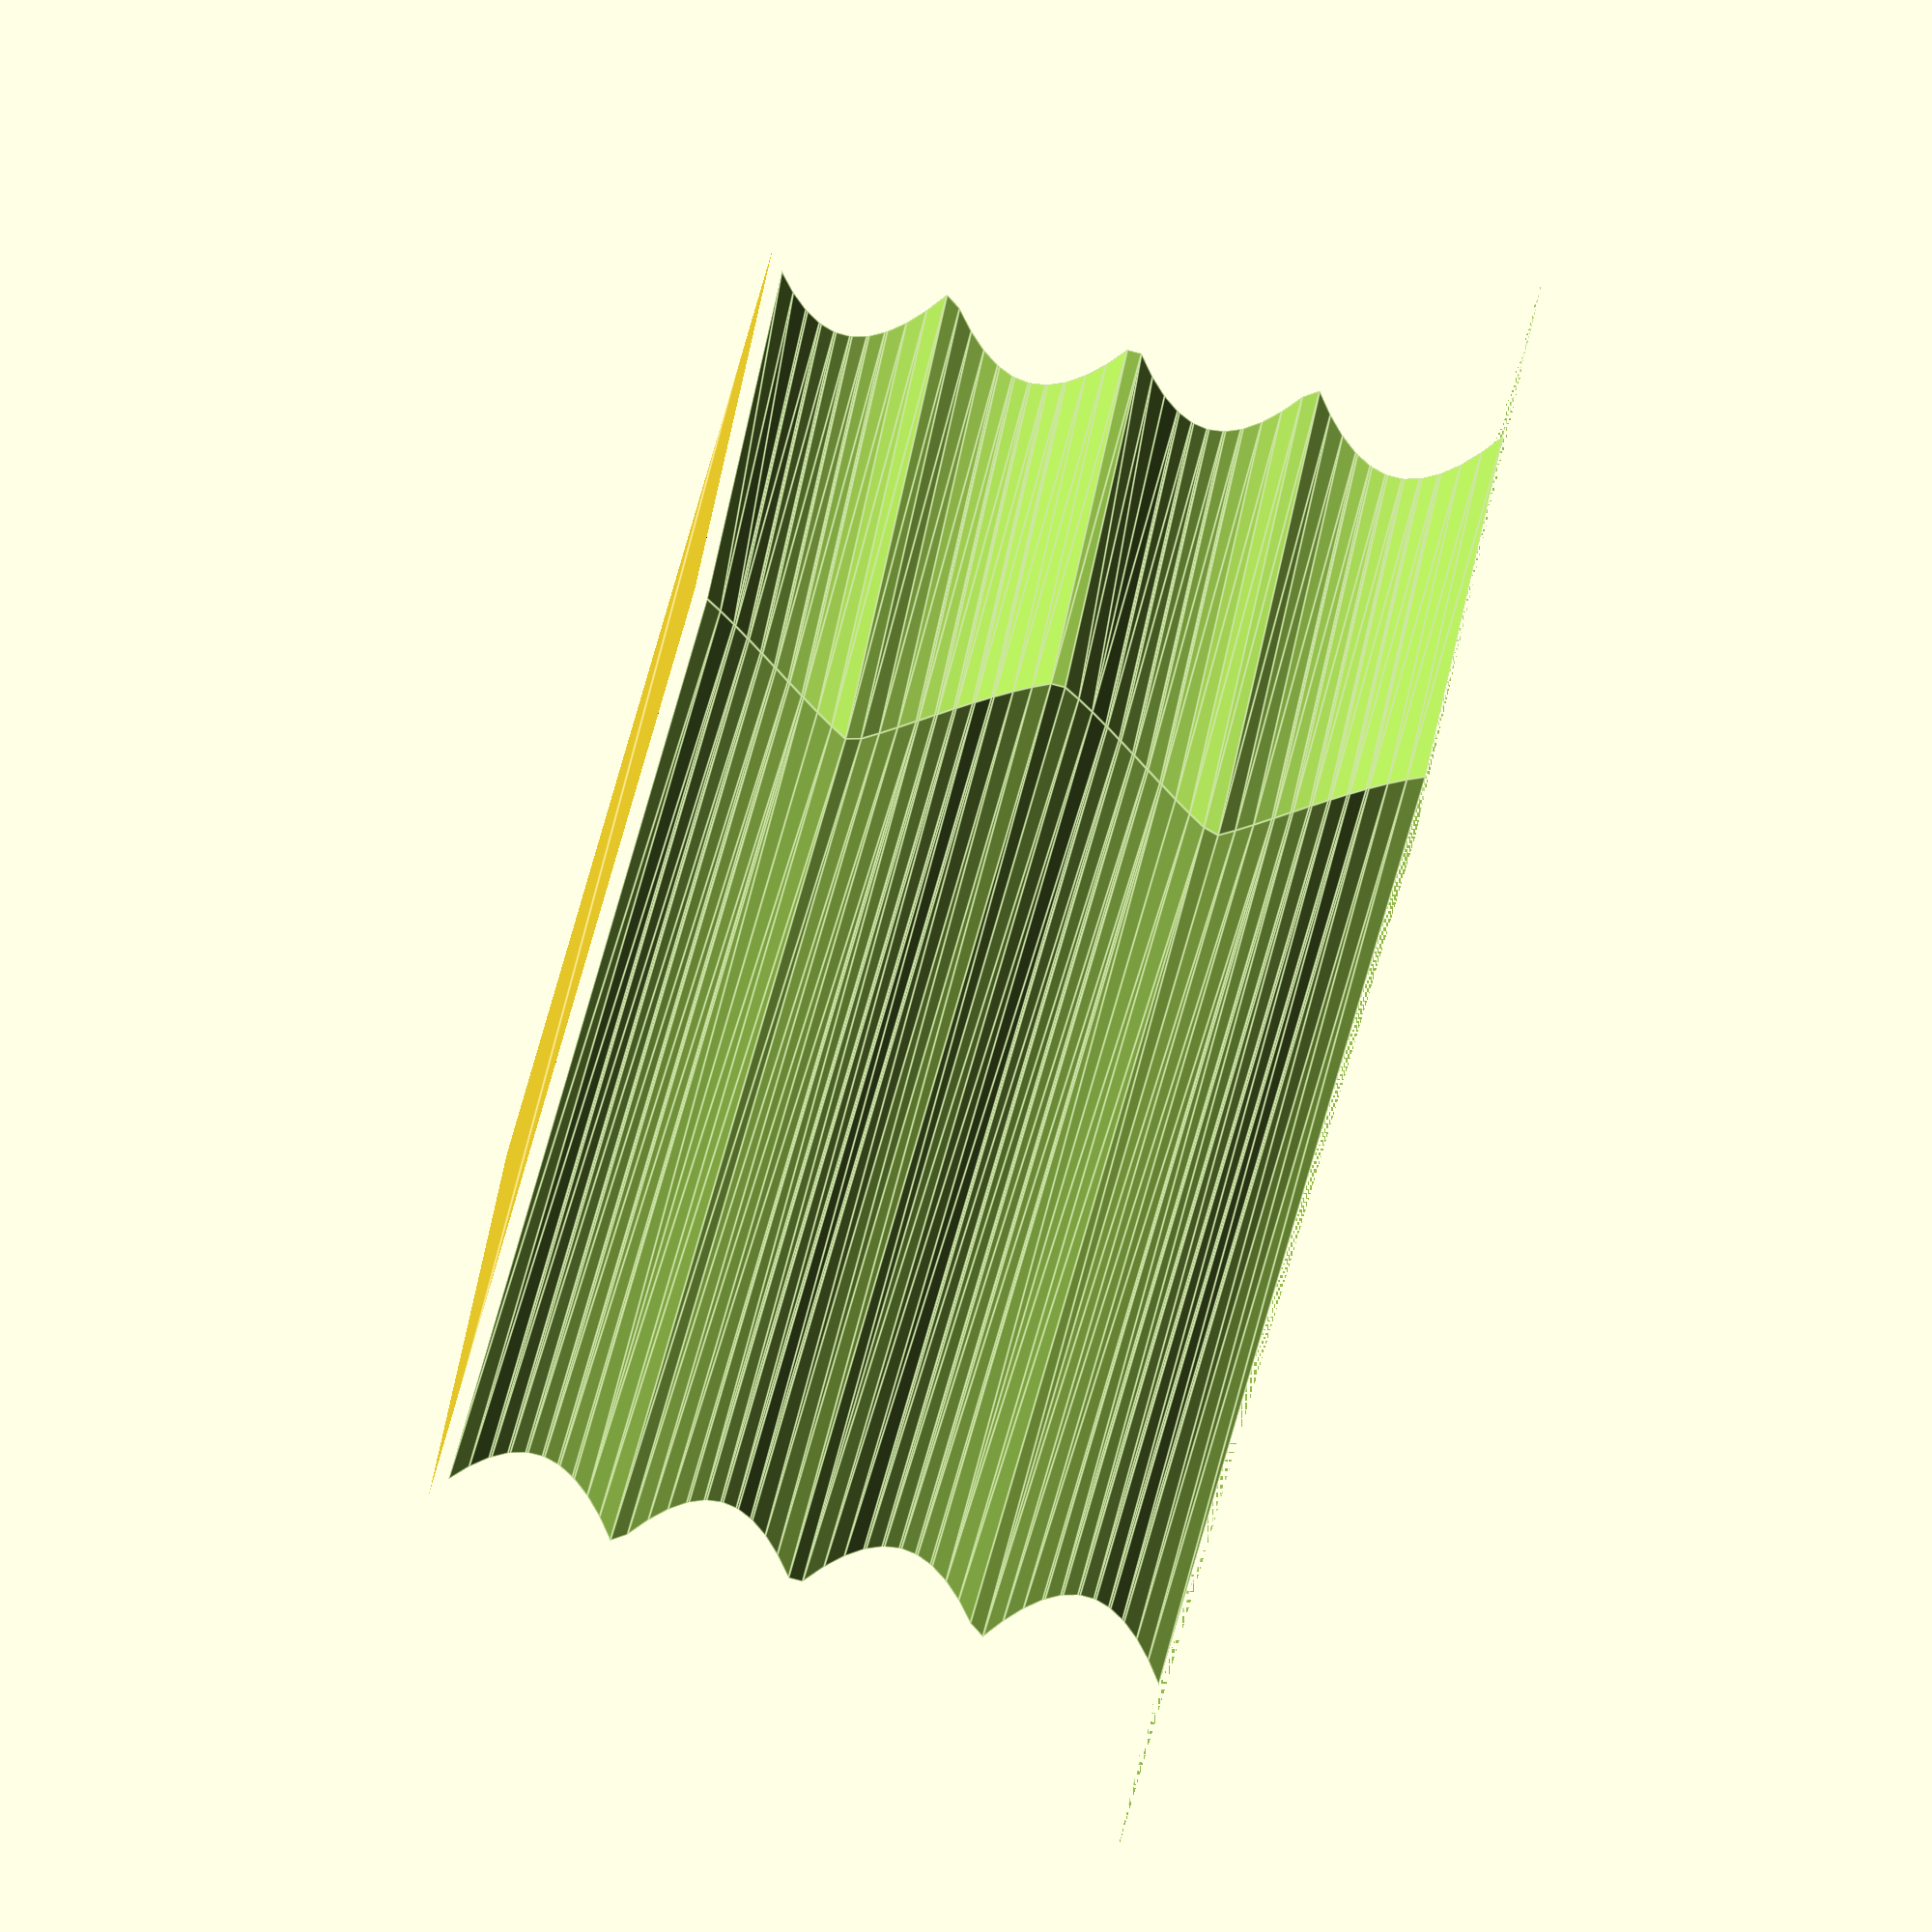
<openscad>



// Robot 2D outline (mirrored on both axes?)
module robot_2D() {
    square(size=[150,75],center=true);
}

// Robot's 3D configuration space outline
module robot_3D() {
    linear_extrude(height=360,twist=360,convexity=10,slices=45) robot_2D();
}

// Outline of room
module room_2D() {
    difference() {
        translate([-378/2,0,0])
            square(size=[378,738]);
        // projecting hole in room 
        //translate([0,300])
        //    square(size=[500,200]);
    }
}

// Difference between environment and room
module room_inside() {
    difference() {
        translate([-300,-100,0])
            square(size=[600,1000]);
        room_2D();
    }
}

// Disallowed region for robot center point
module robot_disallowed() {
    minkowski() {
        robot_3D();
        linear_extrude(height=1)
            room_inside();
    }
}

// Allowed region for robot center point
module robot_allowed() {
    difference() {
        linear_extrude(height=360,convexity=2) room_2D();
        robot_disallowed();
    }
}

robot_allowed();
</openscad>
<views>
elev=263.1 azim=130.4 roll=104.6 proj=o view=edges
</views>
